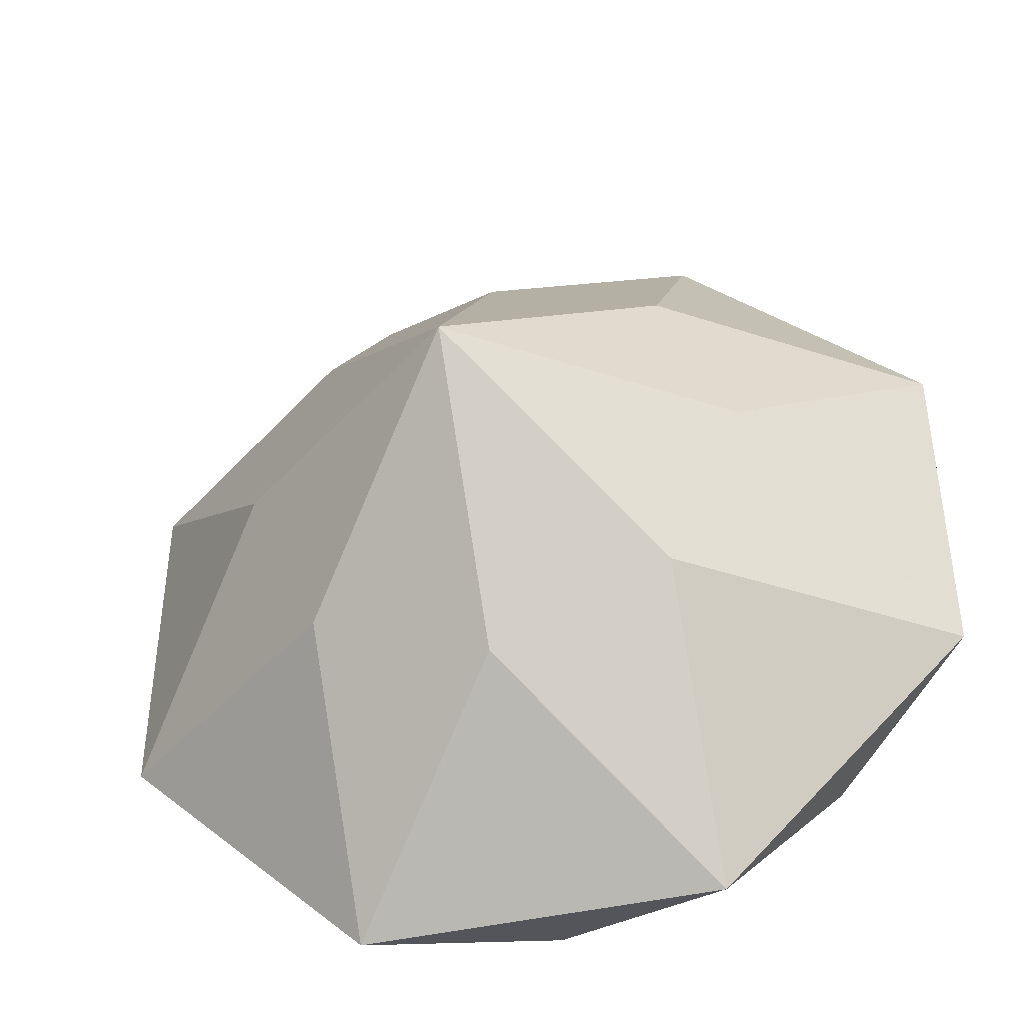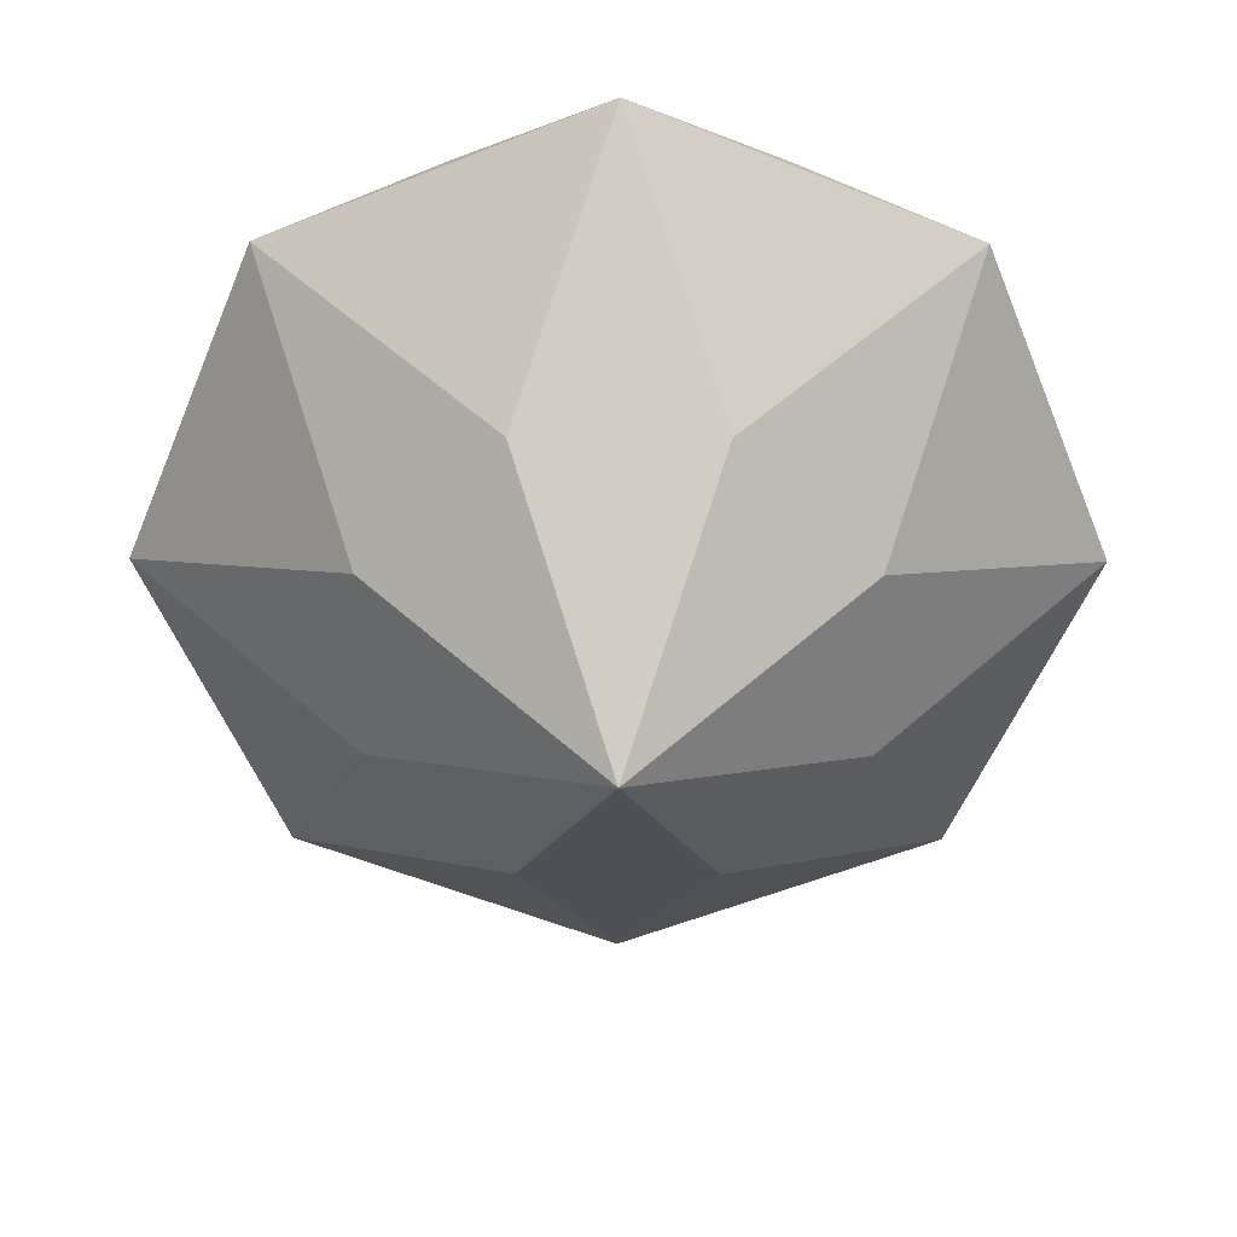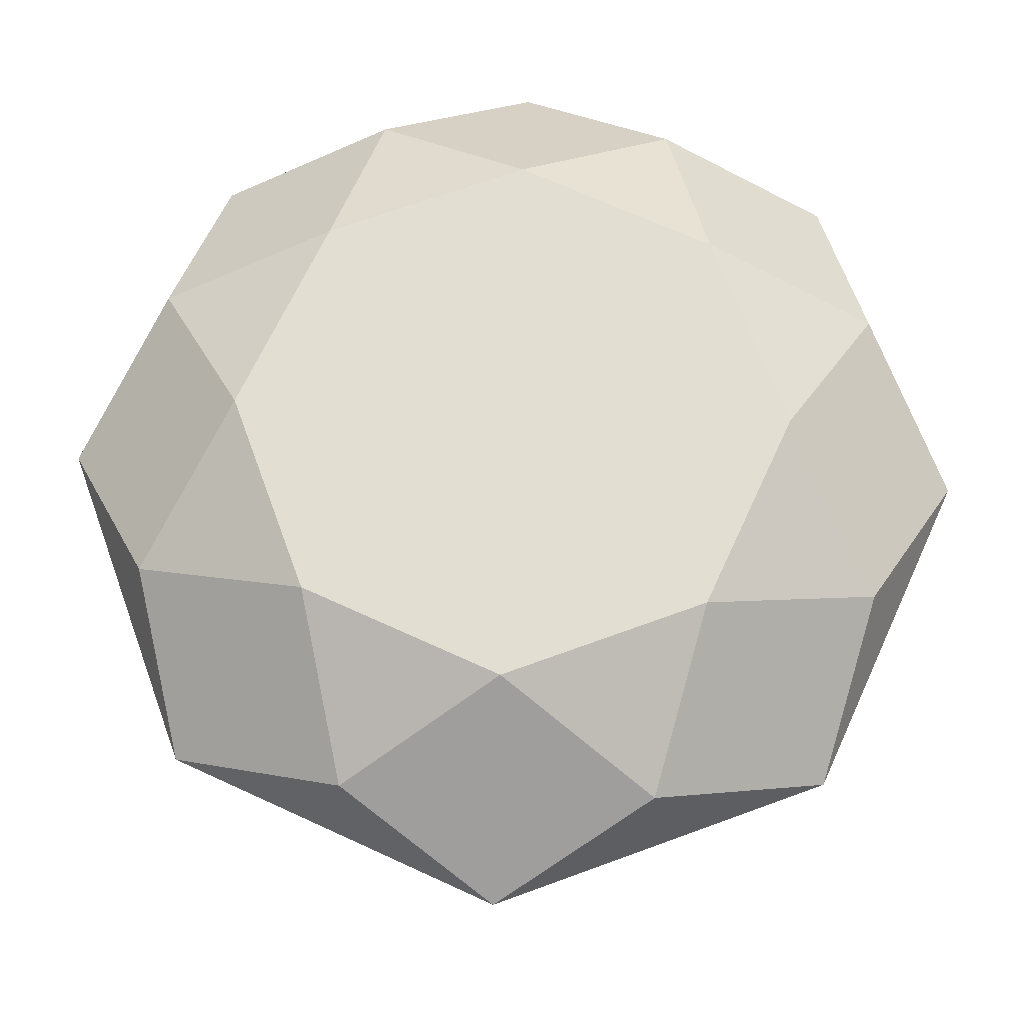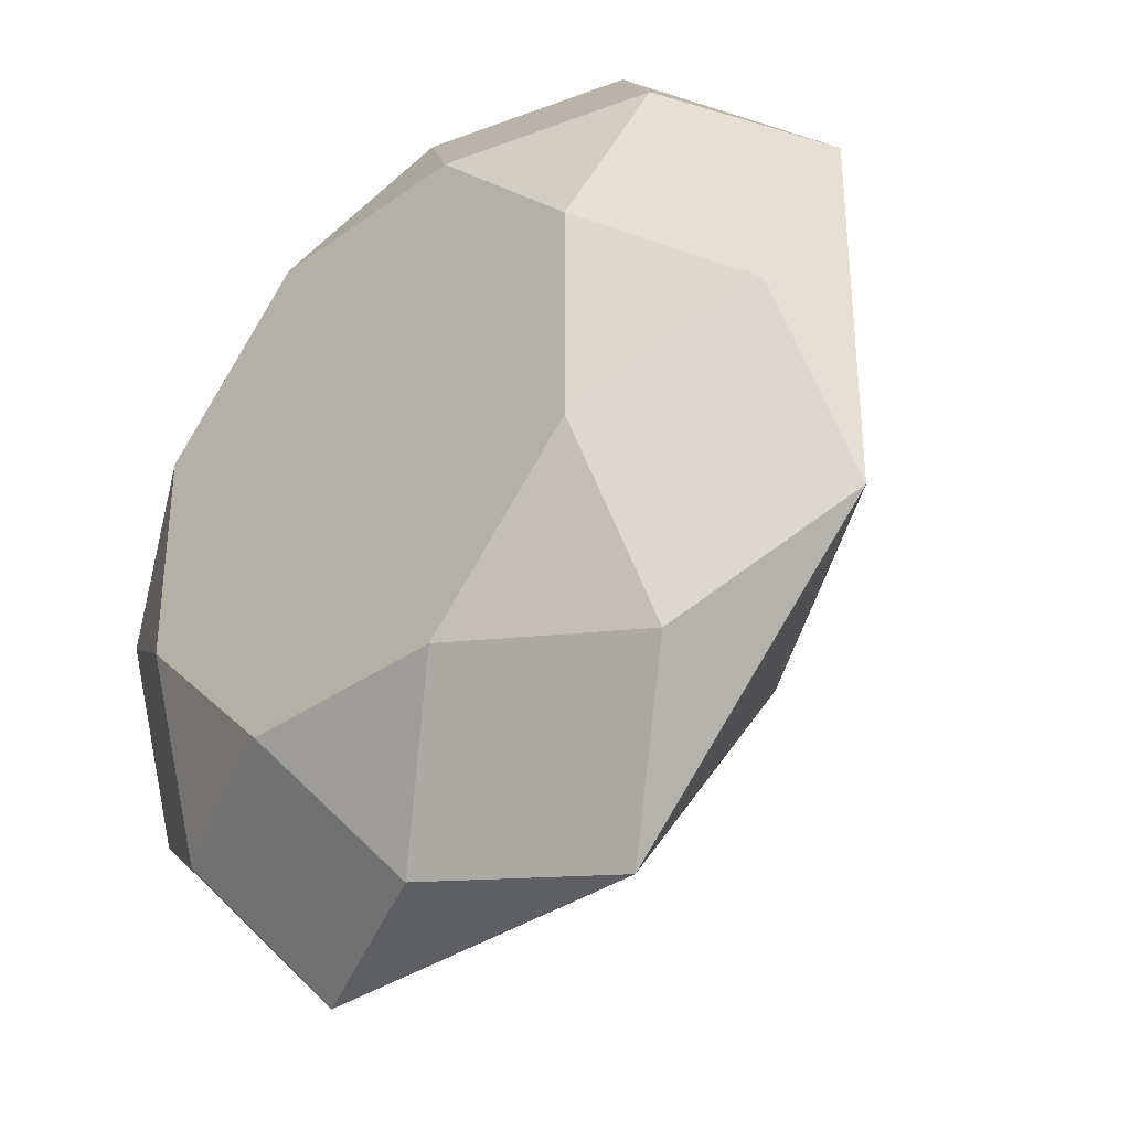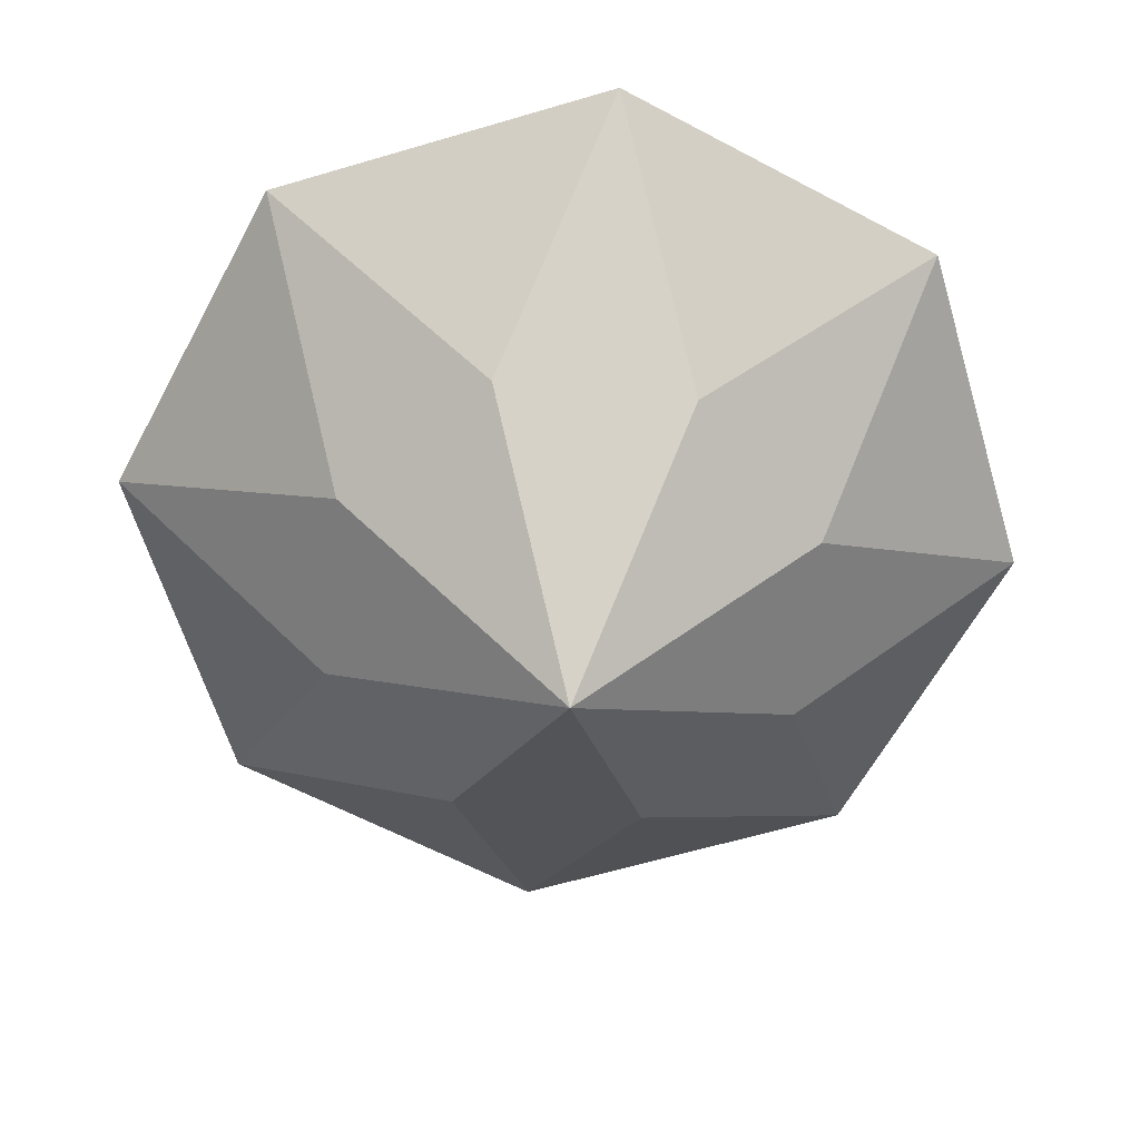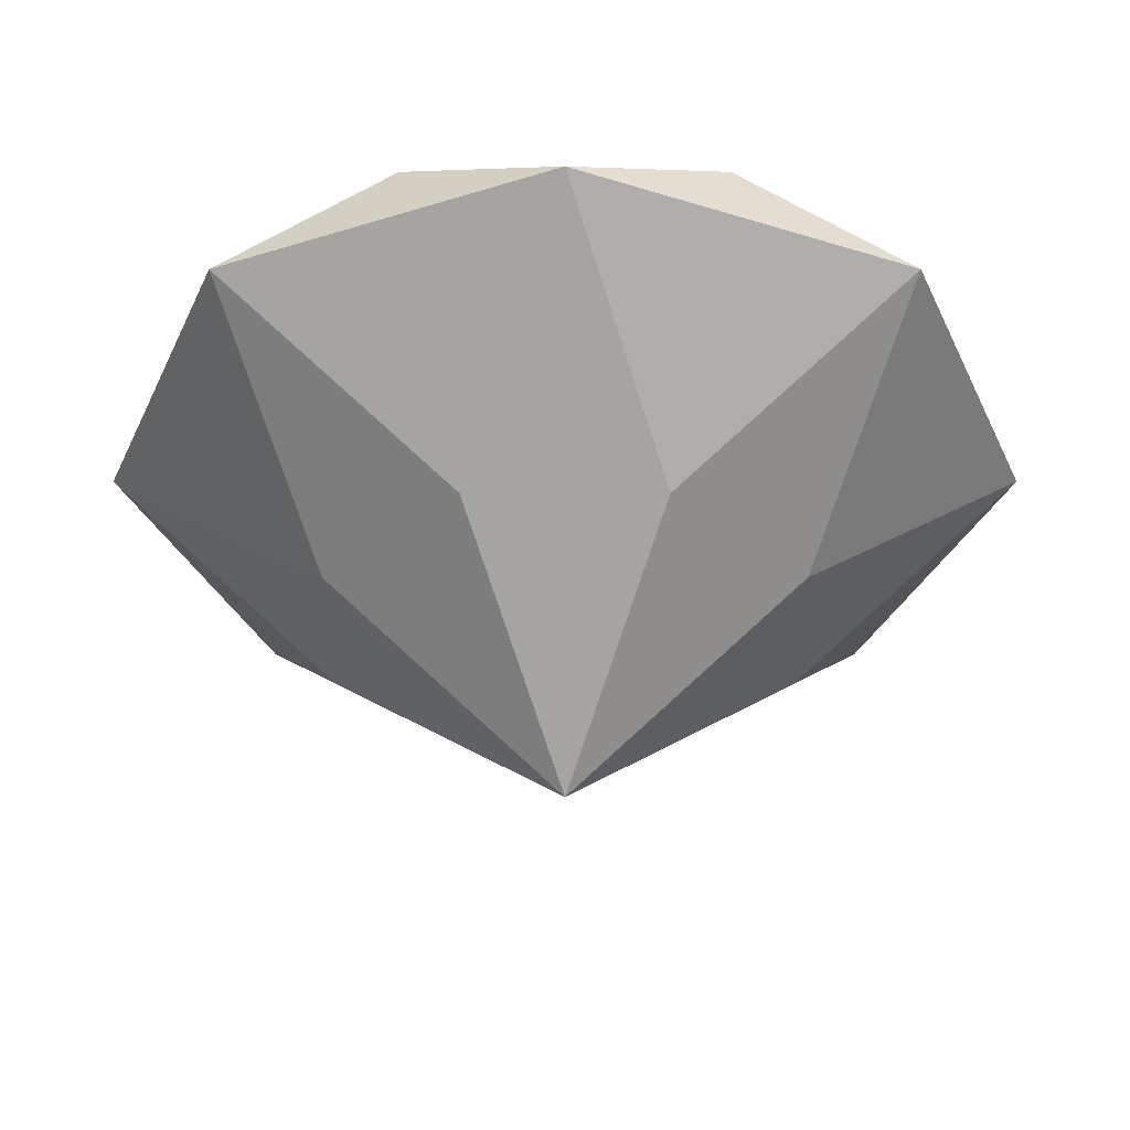
<metadata>
{"format":"obj","ext":"obj","renderer":"f3d","projection":"perspective","resolution":1024,"background":"white","views":[{"elev":-43.3,"azim":15.2,"up":"+Z"},{"elev":-57.9,"azim":22.3,"up":"+Y"},{"elev":67.6,"azim":159.8,"up":"+Y"},{"elev":-34.3,"azim":-136.0,"up":"+Z"},{"elev":-62.1,"azim":61.7,"up":"+Y"},{"elev":-34.7,"azim":22.5,"up":"+Y"}]}
</metadata>
<code>
o Gem.001
v 0 -0.8 0
v 0 0.35 0
v 0 -0.4 -0.5412
v 0.3827 0 -0.9239
v 0 0.175 -0.8659
v 0.2296 0.35 -0.5543
v 0.3827 -0.4 -0.3827
v 0.9239 0 -0.3827
v 0.6123 0.175 -0.6123
v 0.5543 0.35 -0.2296
v 0.5412 -0.4 -0
v 0.9239 0 0.3827
v 0.8659 0.175 -0
v 0.5543 0.35 0.2296
v 0.3827 -0.4 0.3827
v 0.3827 0 0.9239
v 0.6123 0.175 0.6123
v 0.2296 0.35 0.5543
v 0 -0.4 0.5412
v -0.3827 0 0.9239
v 0 0.175 0.8659
v -0.2296 0.35 0.5543
v -0.3827 -0.4 0.3827
v -0.9239 0 0.3827
v -0.6123 0.175 0.6123
v -0.5543 0.35 0.2296
v -0.5412 -0.4 0
v -0.9239 0 -0.3827
v -0.8659 0.175 0
v -0.5543 0.35 -0.2296
v -0.3827 -0.4 -0.3827
v -0.3827 0 -0.9239
v -0.6123 0.175 -0.6123
v -0.2296 0.35 -0.5543
f 7 3 4
f 7 4 8
f 8 4 9
f 4 6 9
f 9 6 10
f 11 7 8
f 11 8 12
f 12 8 13
f 8 10 13
f 13 10 14
f 15 11 12
f 15 12 16
f 16 12 17
f 12 14 17
f 17 14 18
f 19 15 16
f 19 16 20
f 20 16 21
f 16 18 21
f 21 18 22
f 23 19 20
f 23 20 24
f 24 20 25
f 20 22 25
f 25 22 26
f 27 23 24
f 27 24 28
f 28 24 29
f 24 26 29
f 29 26 30
f 31 27 28
f 31 28 32
f 32 28 33
f 28 30 33
f 33 30 34
f 3 31 32
f 3 32 4
f 4 32 5
f 32 34 5
f 5 34 6
f 2 6 34
f 6 2 10
f 10 2 14
f 14 2 18
f 18 2 22
f 22 2 26
f 26 2 30
f 30 2 34
f 7 1 3
f 4 5 6
f 11 1 7
f 8 9 10
f 15 1 11
f 12 13 14
f 19 1 15
f 16 17 18
f 23 1 19
f 20 21 22
f 27 1 23
f 24 25 26
f 31 1 27
f 28 29 30
f 3 1 31
f 32 33 34

</code>
